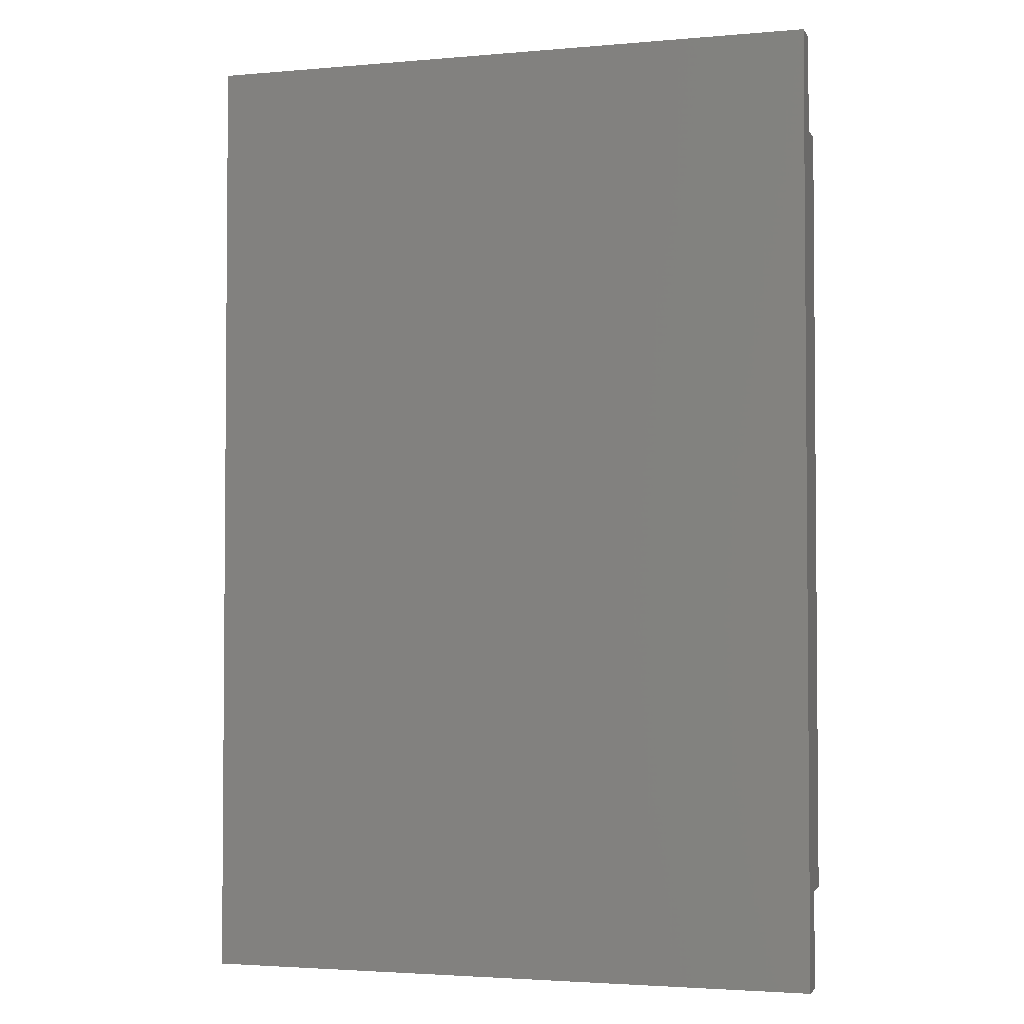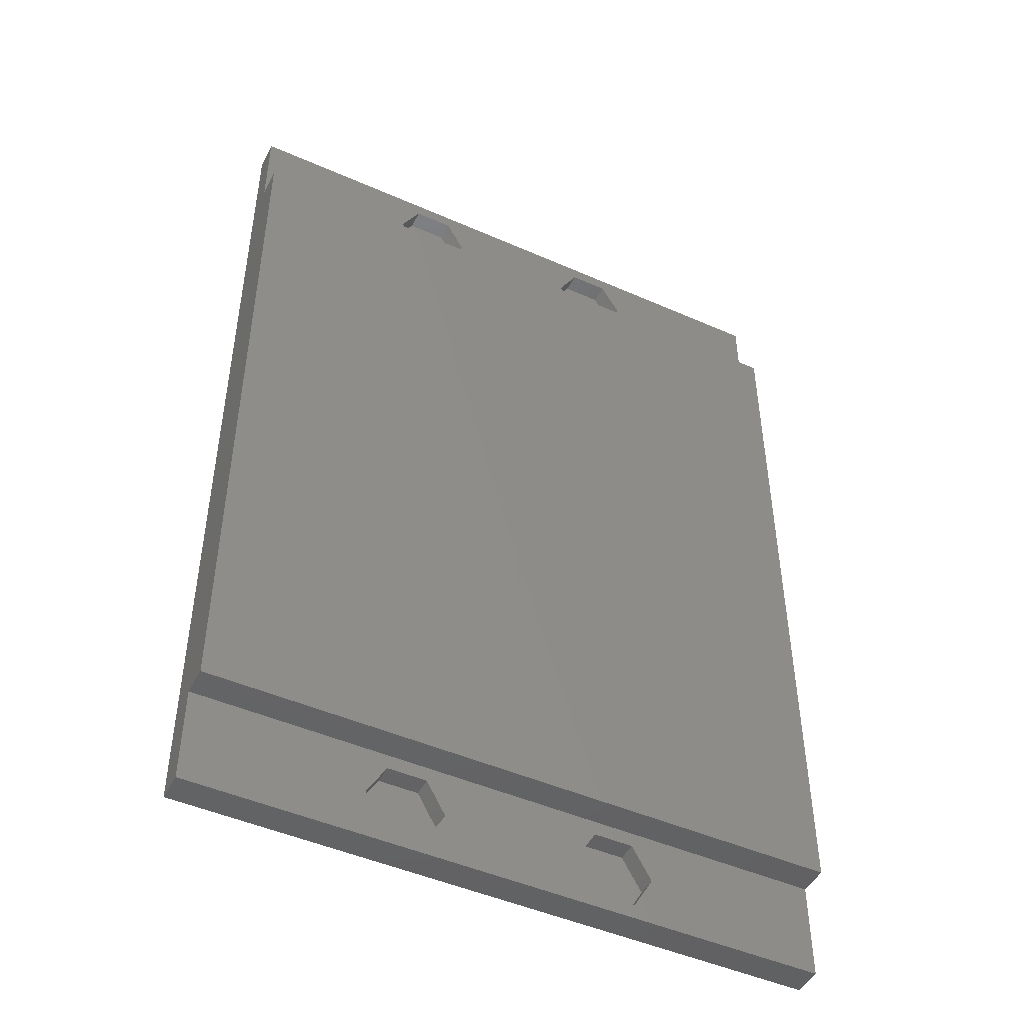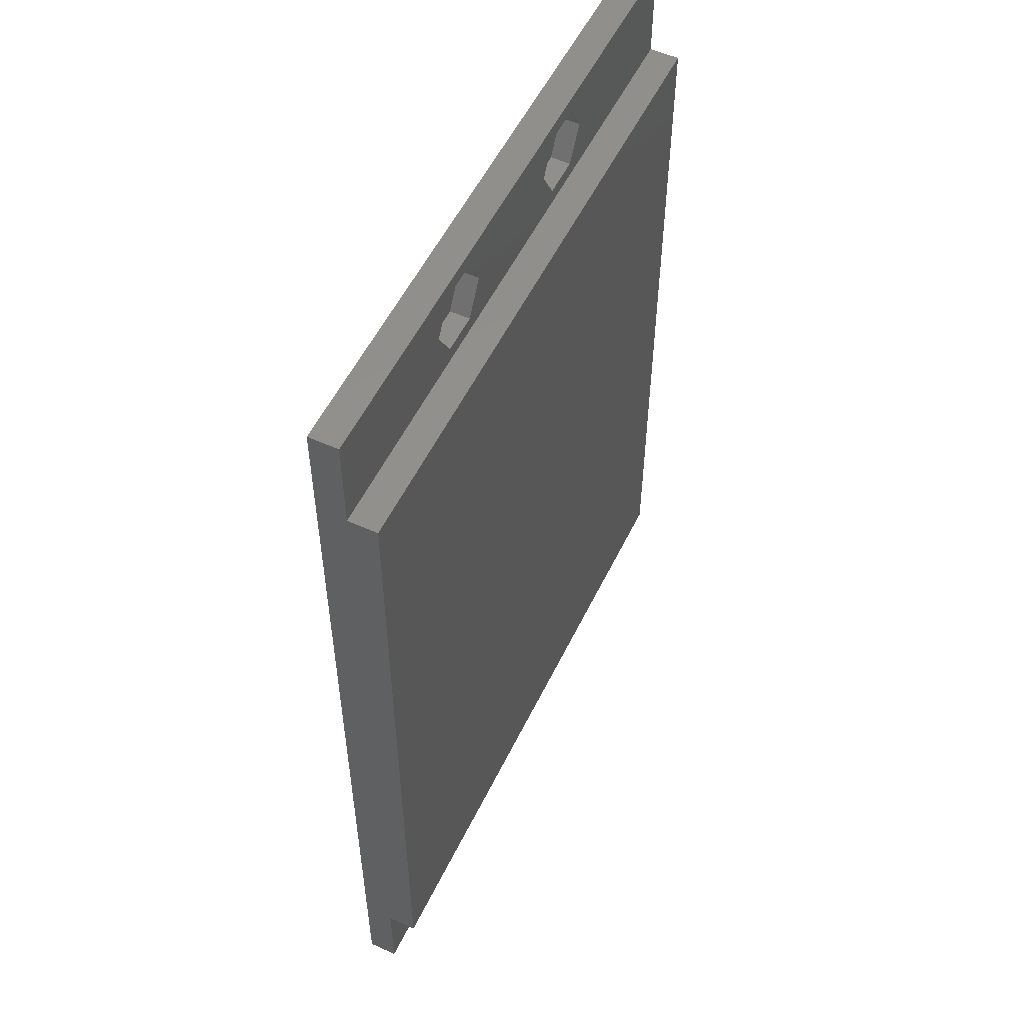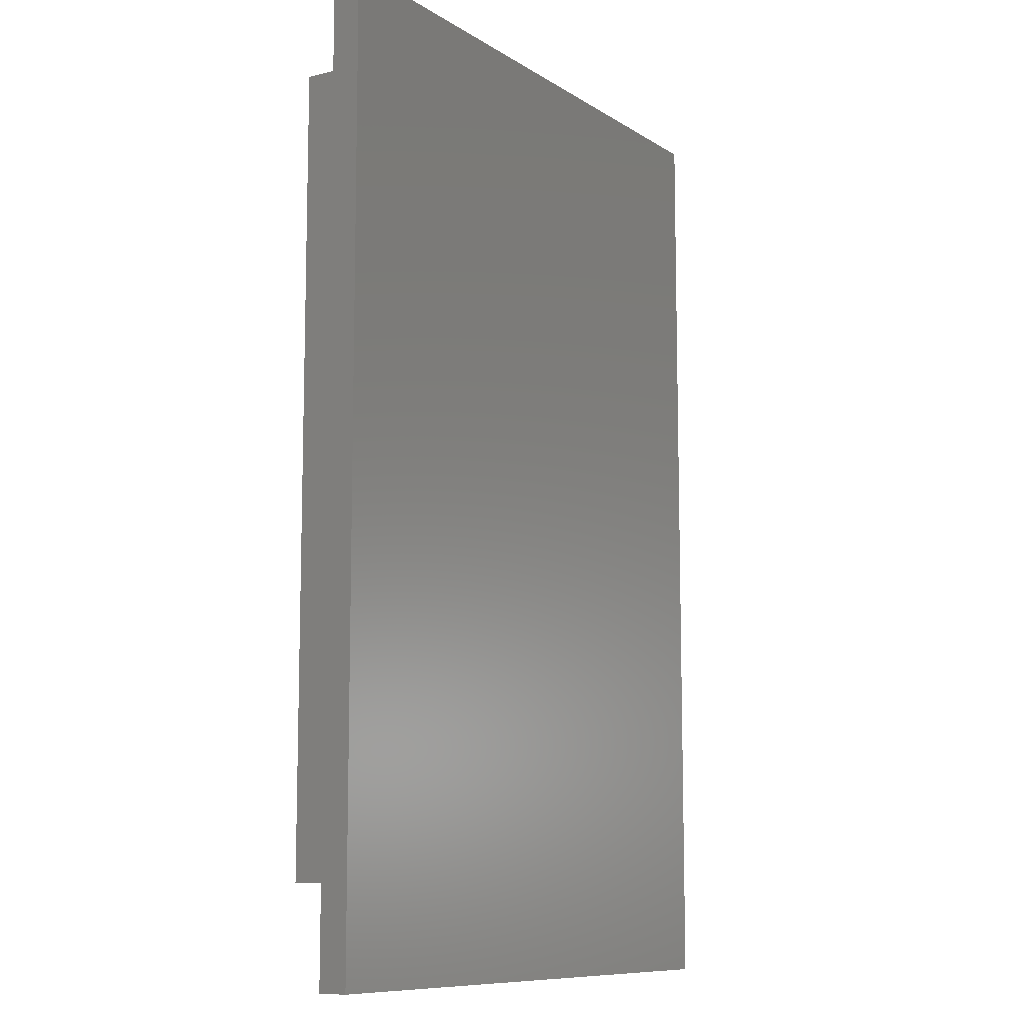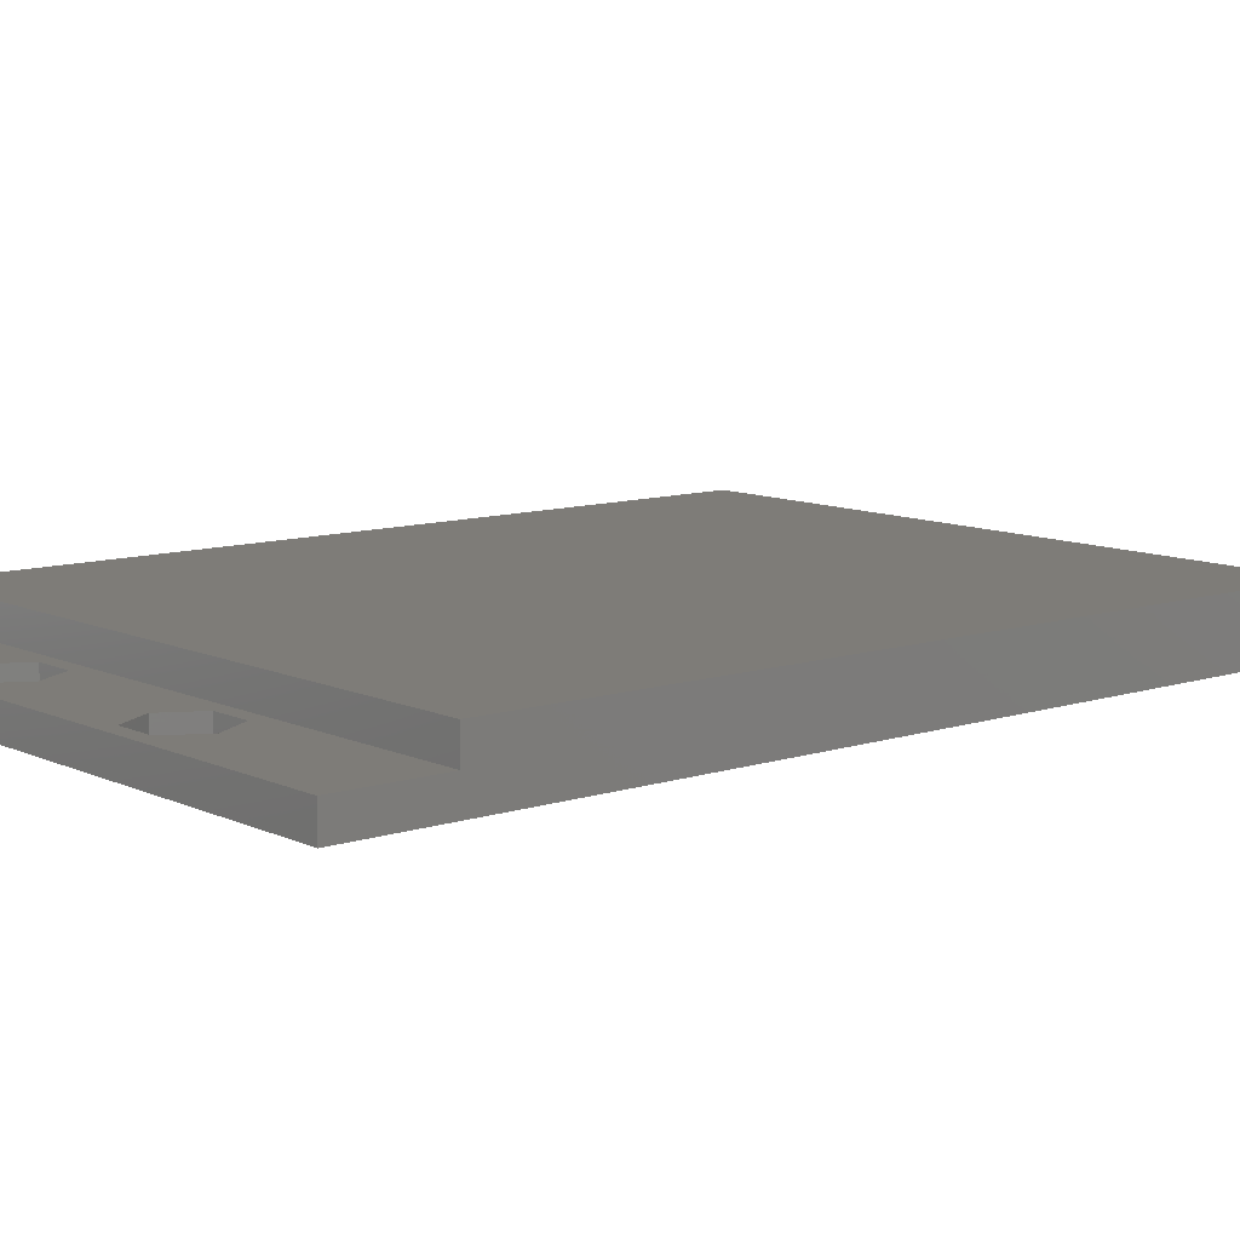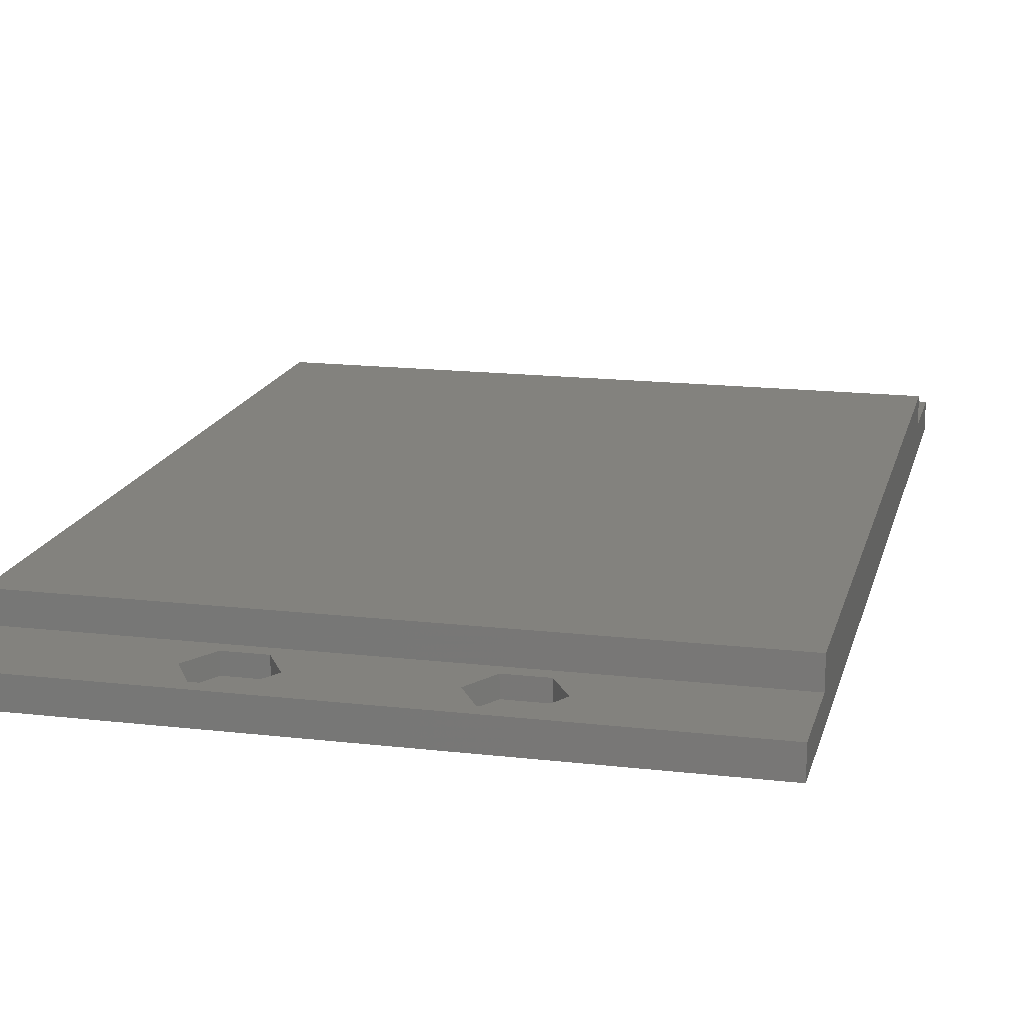
<metadata>
{"format":"stl","ext":"stl","renderer":"f3d","projection":"perspective","resolution":1024,"background":"white","views":[{"elev":-2.9,"azim":-163.1,"up":"+Y"},{"elev":-47.3,"azim":-26.5,"up":"+Y"},{"elev":54.3,"azim":-64.4,"up":"+Y"},{"elev":-9.8,"azim":122.9,"up":"+Y"},{"elev":9.9,"azim":49.8,"up":"+Z"},{"elev":16.4,"azim":-166.6,"up":"+Z"}]}
</metadata>
<code>
# stl→obj: 64 verts, 124 faces
v 0 99 0
v 0 89 3
v 0 99 3
v 0 10 3
v 0 89 6
v 0 0 0
v 0 0 3
v 0 10 6
v 65 10 6
v 65 89 6
v 65 89 3
v 65 99 0
v 65 99 3
v 65 10 3
v 65 0 0
v 65 0 3
v 47.33 5 3
v 45.33 8.464 3
v 41.33 8.464 3
v 25.67 5 3
v 39.33 5 3
v 23.67 8.464 3
v 19.67 8.464 3
v 17.67 5 3
v 45.33 1.536 3
v 41.33 1.536 3
v 23.67 1.536 3
v 19.67 1.536 3
v 47.33 94 3
v 45.33 97.46 3
v 41.33 97.46 3
v 25.67 94 3
v 39.33 94 3
v 23.67 97.46 3
v 19.67 97.46 3
v 17.67 94 3
v 45.33 90.54 3
v 41.33 90.54 3
v 23.67 90.54 3
v 19.67 90.54 3
v 23.67 8.464 1
v 23.67 1.536 1
v 25.67 5 1
v 19.67 8.464 1
v 19.67 1.536 1
v 17.67 5 1
v 45.33 8.464 1
v 45.33 1.536 1
v 47.33 5 1
v 41.33 8.464 1
v 41.33 1.536 1
v 39.33 5 1
v 23.67 97.46 1
v 23.67 90.54 1
v 25.67 94 1
v 19.67 97.46 1
v 19.67 90.54 1
v 17.67 94 1
v 45.33 97.46 1
v 45.33 90.54 1
v 47.33 94 1
v 41.33 97.46 1
v 41.33 90.54 1
v 39.33 94 1
f 1 2 3
f 2 4 5
f 1 4 2
f 6 4 1
f 4 6 7
f 5 4 8
f 5 9 10
f 9 5 8
f 10 9 11
f 11 12 13
f 14 11 9
f 11 14 12
f 15 14 16
f 14 15 12
f 12 3 13
f 3 12 1
f 6 12 15
f 12 6 1
f 6 16 7
f 16 6 15
f 4 9 8
f 9 4 14
f 14 17 16
f 14 18 17
f 14 19 18
f 19 20 21
f 19 22 20
f 14 22 19
f 4 22 14
f 23 4 24
f 22 4 23
f 25 16 17
f 26 16 25
f 20 26 21
f 27 26 20
f 27 16 26
f 7 27 28
f 7 24 4
f 27 7 16
f 24 7 28
f 13 29 11
f 13 30 29
f 13 31 30
f 31 32 33
f 31 34 32
f 13 34 31
f 3 34 13
f 35 3 36
f 34 3 35
f 37 11 29
f 38 11 37
f 32 38 33
f 39 38 32
f 39 11 38
f 2 39 40
f 2 36 3
f 39 2 11
f 36 2 40
f 11 5 10
f 5 11 2
f 41 42 43
f 44 42 41
f 44 45 42
f 45 44 46
f 43 22 41
f 22 43 20
f 42 28 27
f 28 42 45
f 24 44 23
f 44 24 46
f 44 22 23
f 22 44 41
f 28 46 24
f 46 28 45
f 42 20 43
f 20 42 27
f 47 48 49
f 50 48 47
f 50 51 48
f 51 50 52
f 49 18 47
f 18 49 17
f 48 26 25
f 26 48 51
f 21 50 19
f 50 21 52
f 50 18 19
f 18 50 47
f 26 52 21
f 52 26 51
f 48 17 49
f 17 48 25
f 53 54 55
f 56 54 53
f 56 57 54
f 57 56 58
f 55 34 53
f 34 55 32
f 54 40 39
f 40 54 57
f 36 56 35
f 56 36 58
f 56 34 35
f 34 56 53
f 40 58 36
f 58 40 57
f 54 32 55
f 32 54 39
f 59 60 61
f 62 60 59
f 62 63 60
f 63 62 64
f 61 30 59
f 30 61 29
f 60 38 37
f 38 60 63
f 33 62 31
f 62 33 64
f 62 30 31
f 30 62 59
f 38 64 33
f 64 38 63
f 60 29 61
f 29 60 37

</code>
